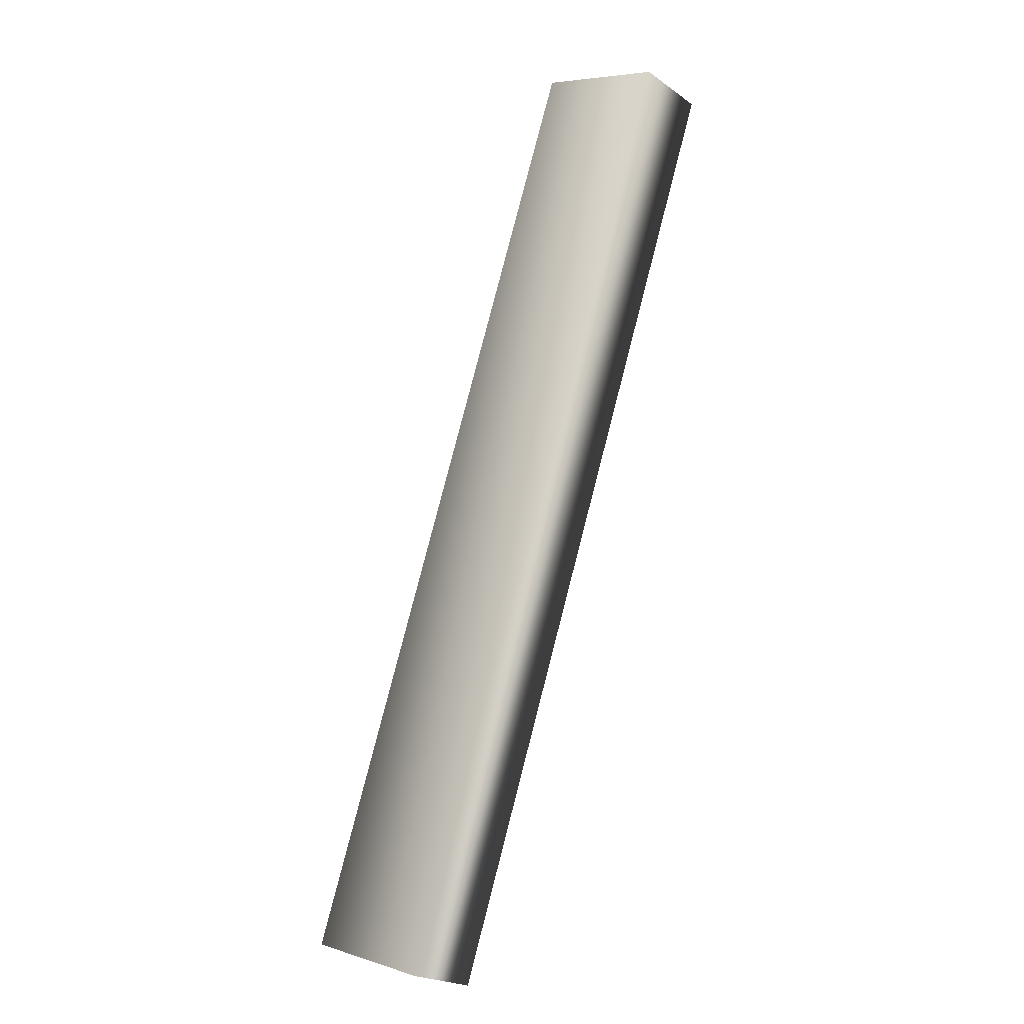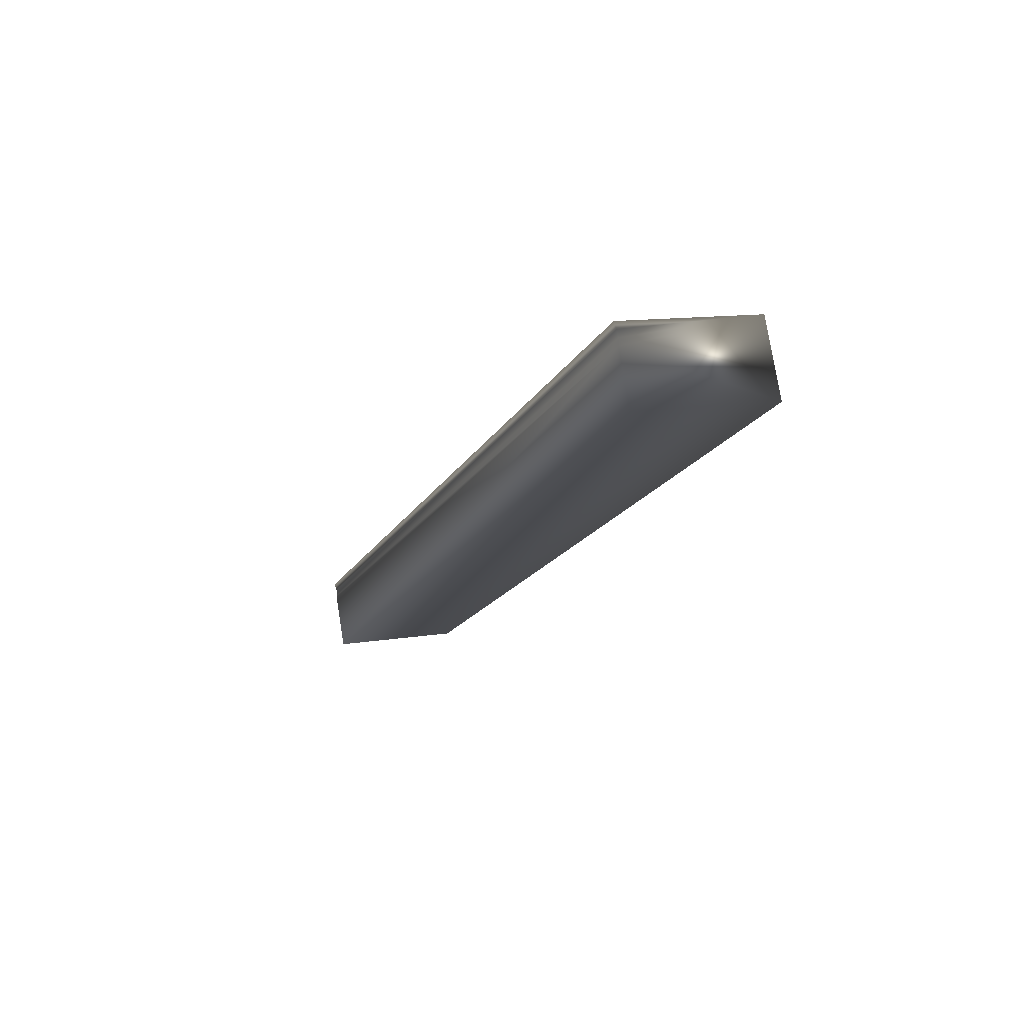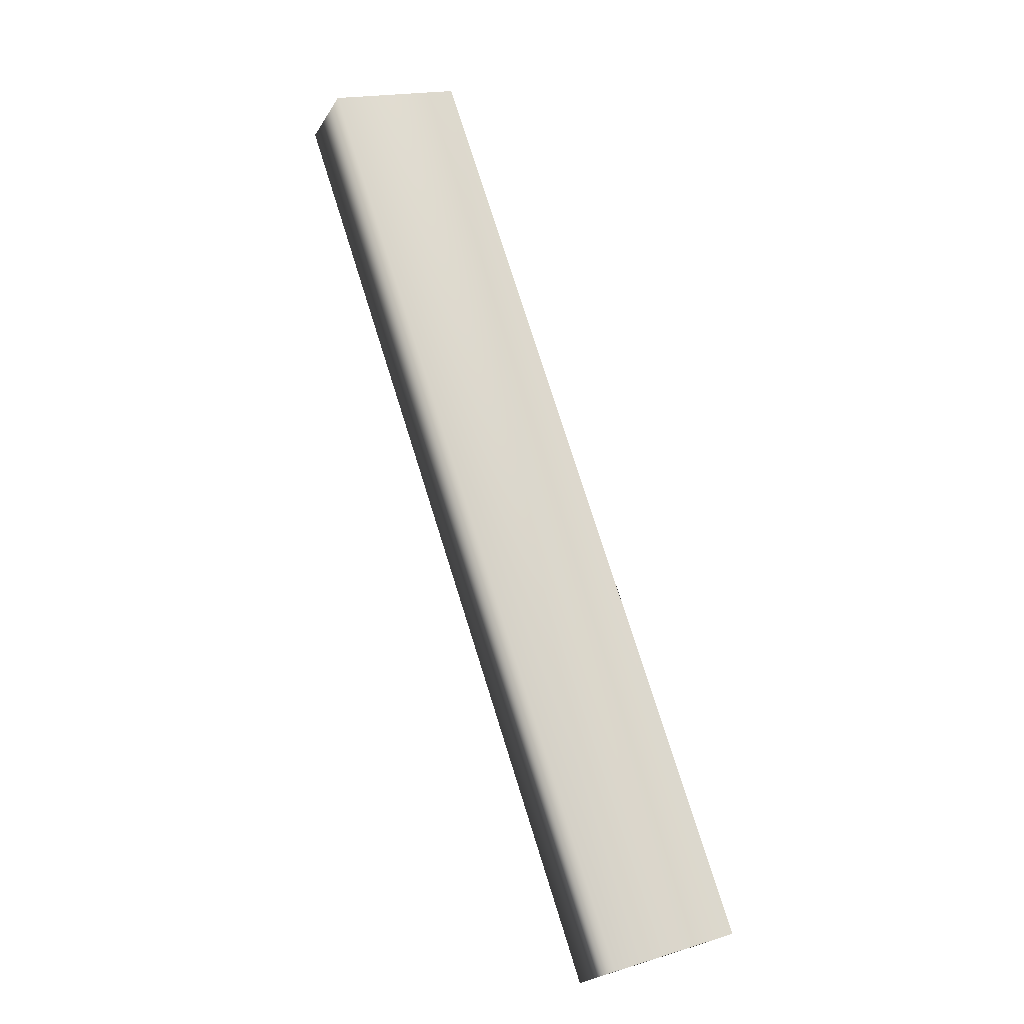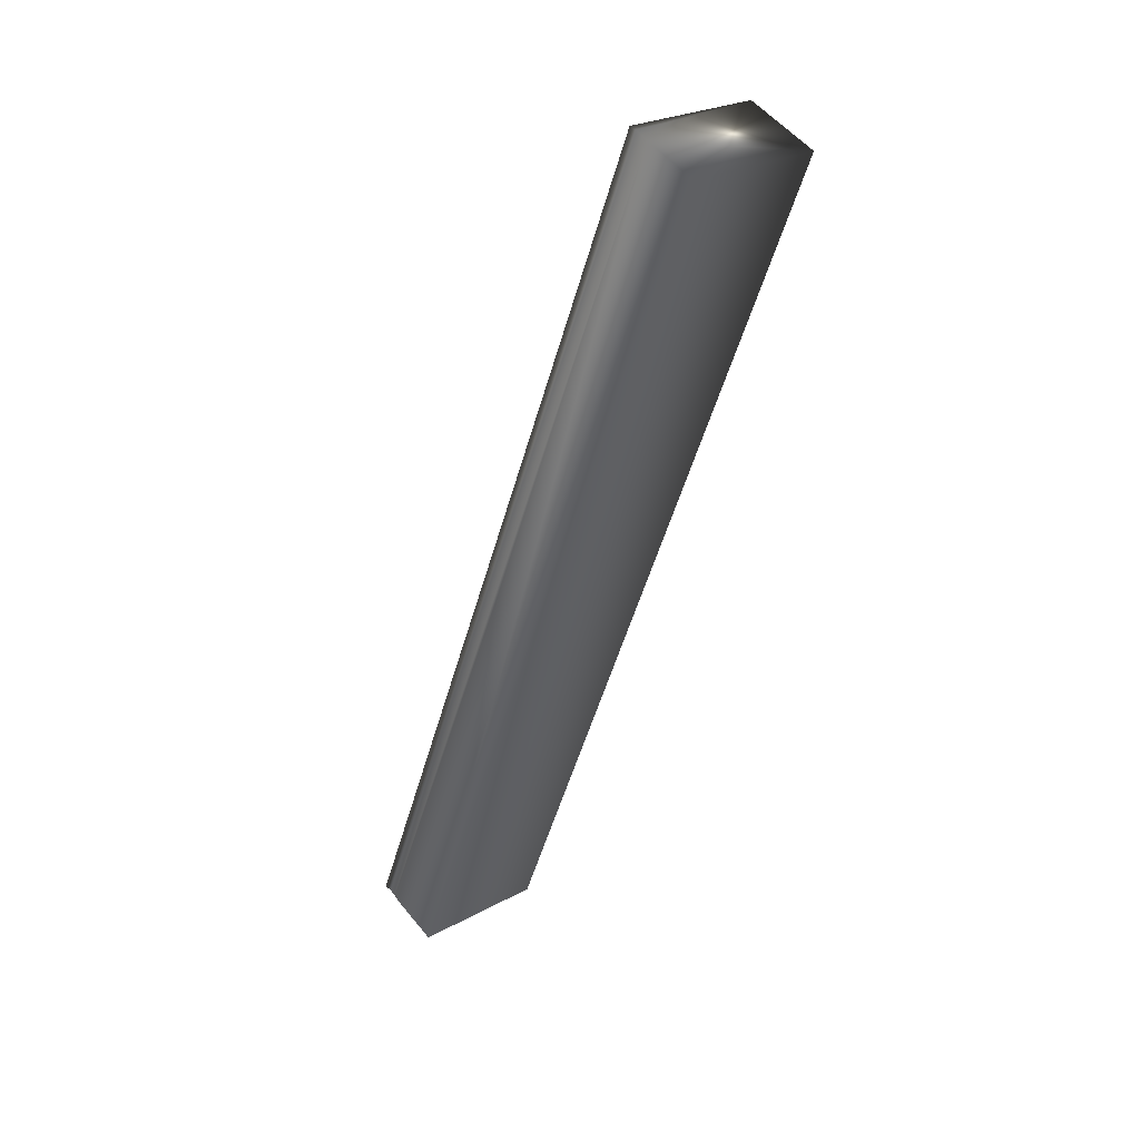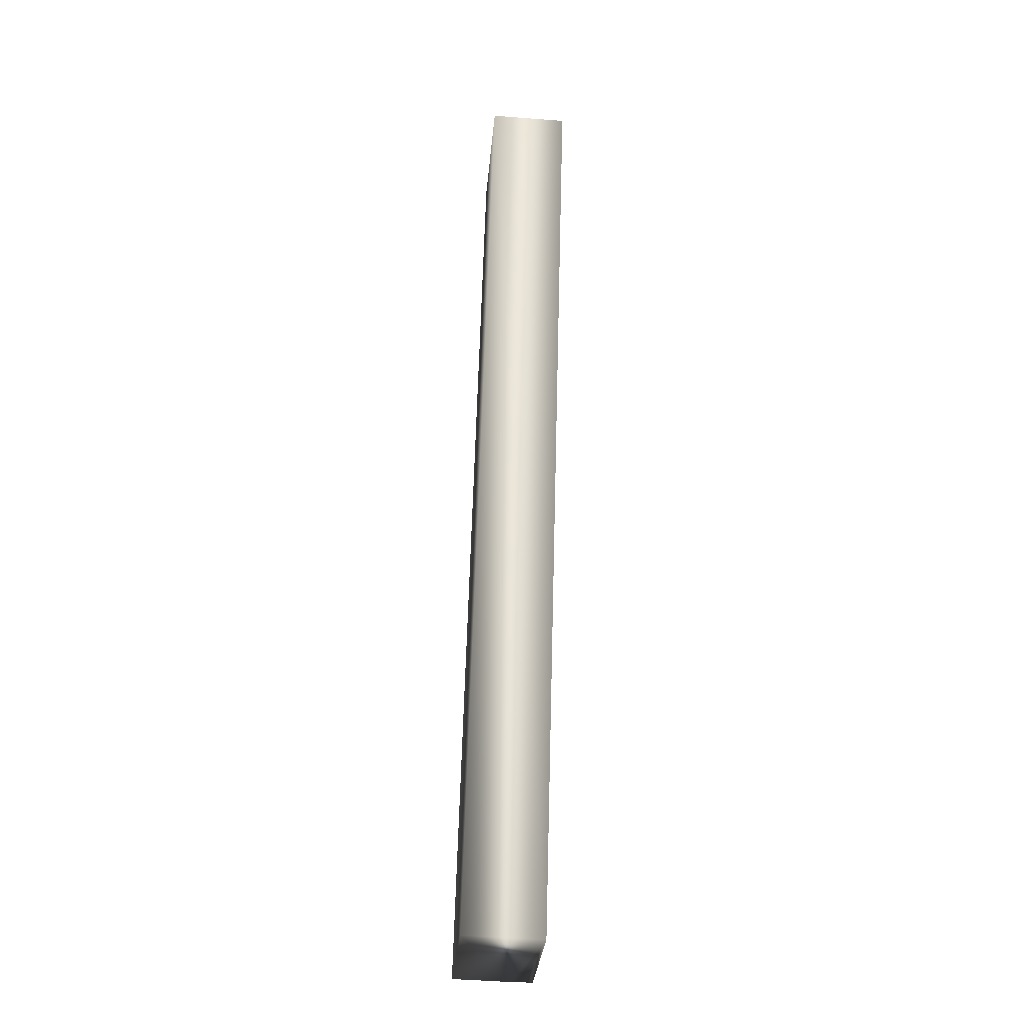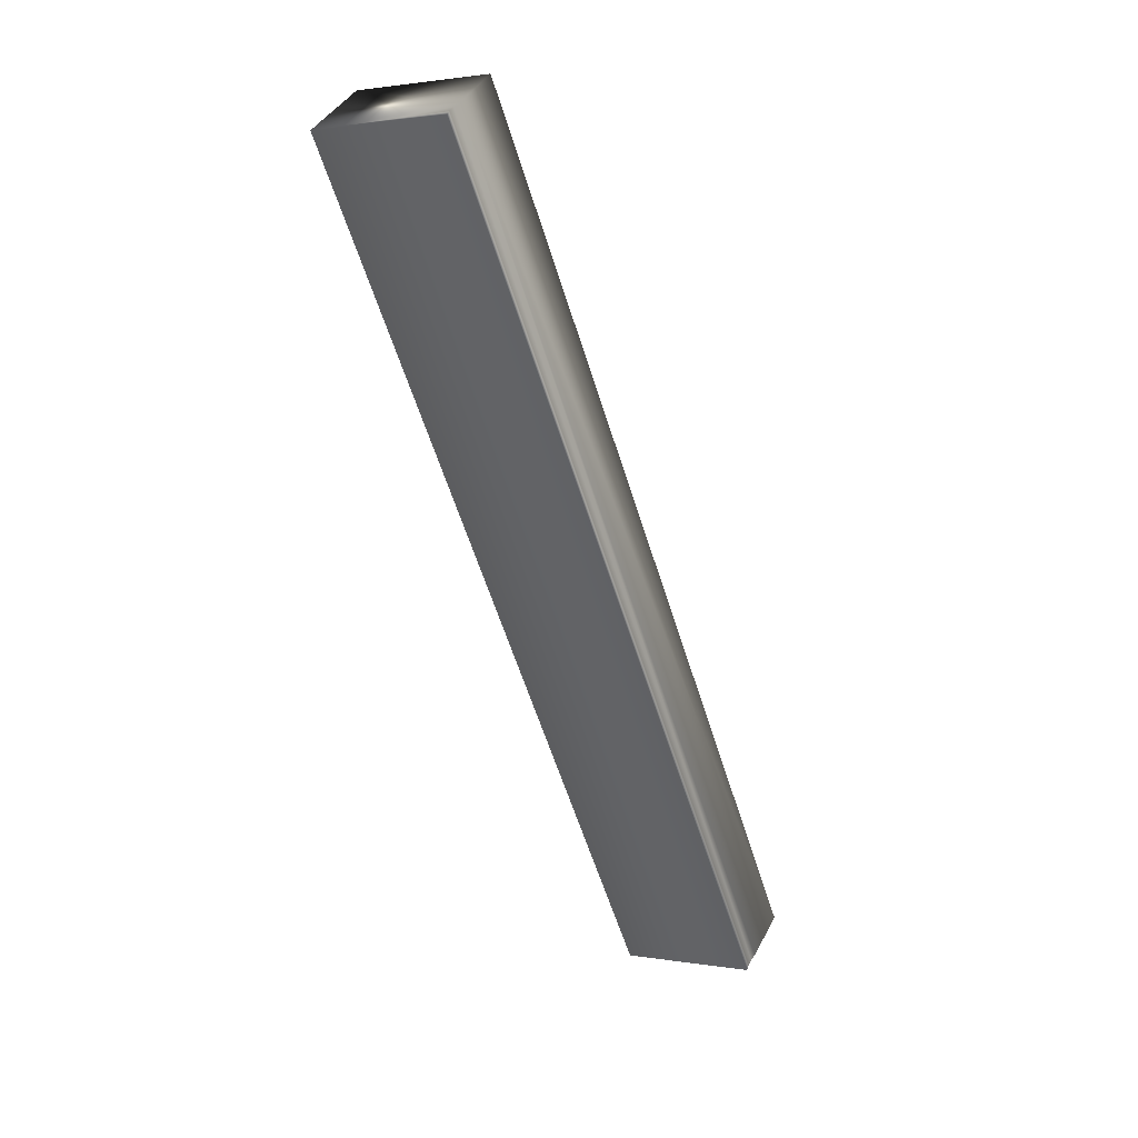
<metadata>
{"format":"obj","ext":"obj","renderer":"f3d","projection":"perspective","resolution":1024,"background":"white","views":[{"elev":-22.4,"azim":40.1,"up":"+Z"},{"elev":77.3,"azim":-9.2,"up":"+Z"},{"elev":-22.3,"azim":156.4,"up":"+Z"},{"elev":53.8,"azim":-38.2,"up":"+Z"},{"elev":-48.7,"azim":85.1,"up":"+Z"},{"elev":40.3,"azim":-154.5,"up":"+Z"}]}
</metadata>
<code>
v -67.13 32.75 -57.82
v -68.3 32.75 -61.23
v -67.62 32.75 -57.65
v -68.79 32.75 -61.06
v -68.79 32.67 -61.06
v -67.62 32.67 -57.65
v -68.79 32.7 -61.06
v -67.61 32.7 -57.65
v -67.61 32.72 -57.65
v -68.79 32.72 -61.06
v -68.79 32.46 -61.06
v -68.3 32.46 -61.23
v -67.62 32.46 -57.65
v -67.13 32.46 -57.82
f 1 2 3
f 3 2 4
f 5 6 7
f 7 6 8
f 7 8 9
f 3 4 9
f 9 4 10
f 9 10 7
f 11 5 12
f 12 5 2
f 2 5 7
f 2 7 10
f 10 4 2
f 13 6 11
f 11 6 5
f 1 14 2
f 2 14 12
f 13 14 6
f 6 14 1
f 6 1 8
f 8 1 9
f 9 1 3
f 14 13 12
f 12 13 11

</code>
